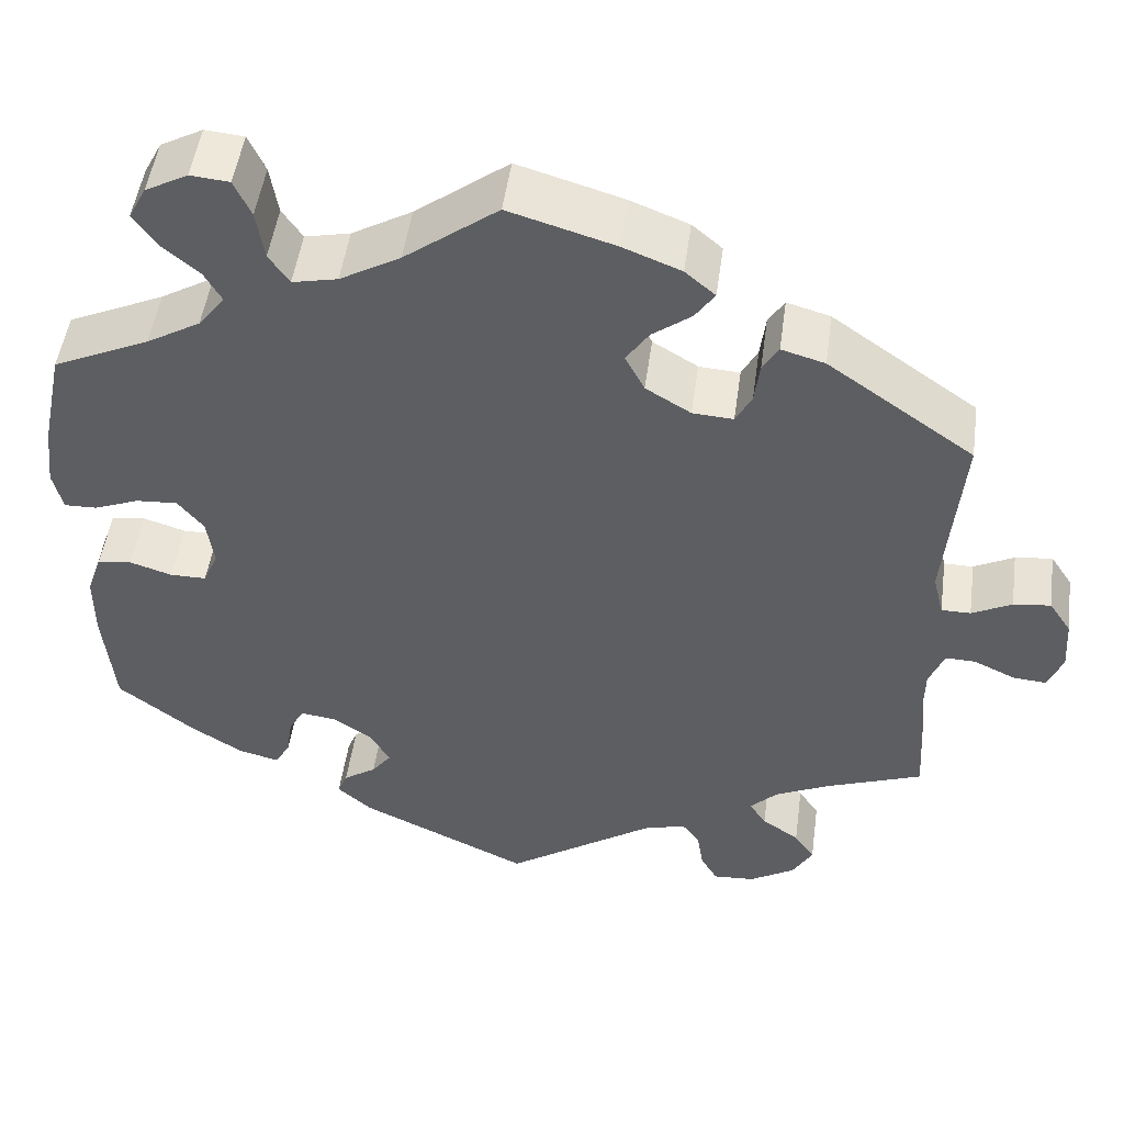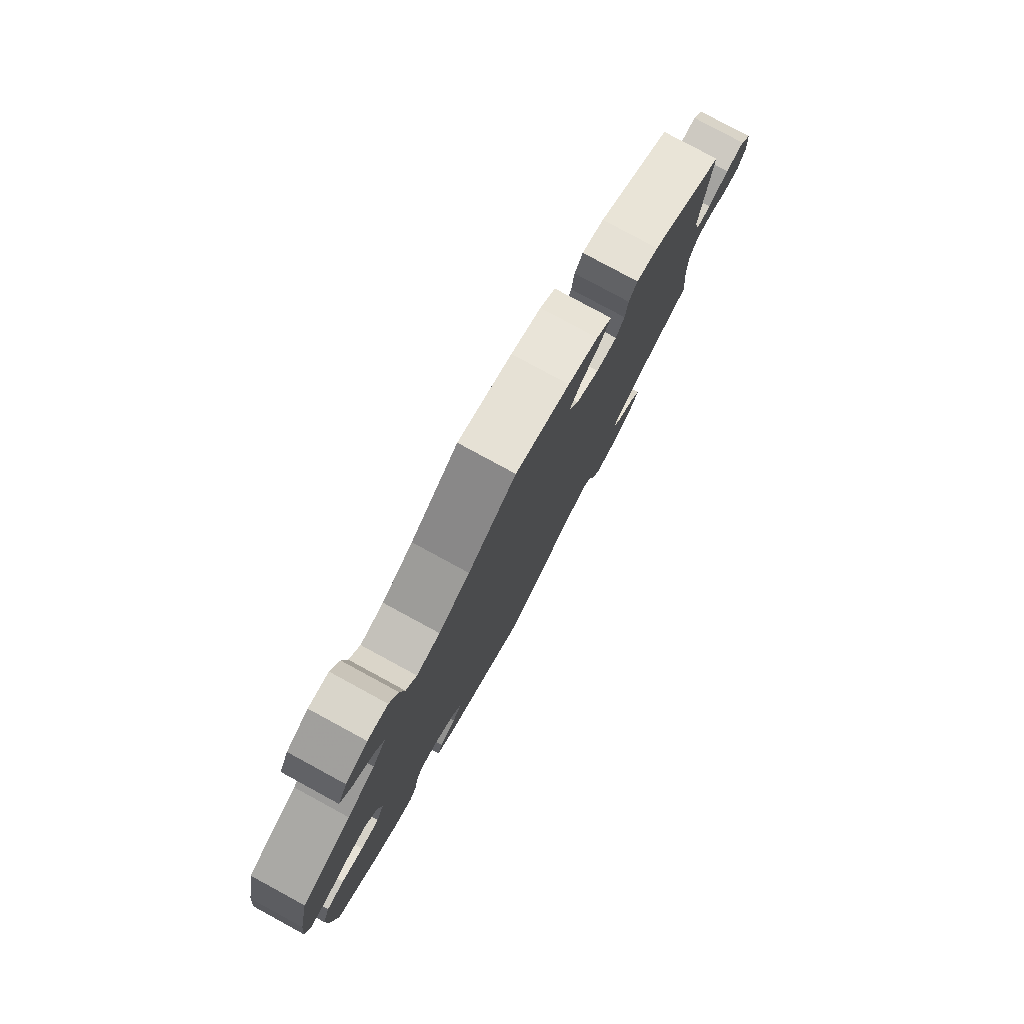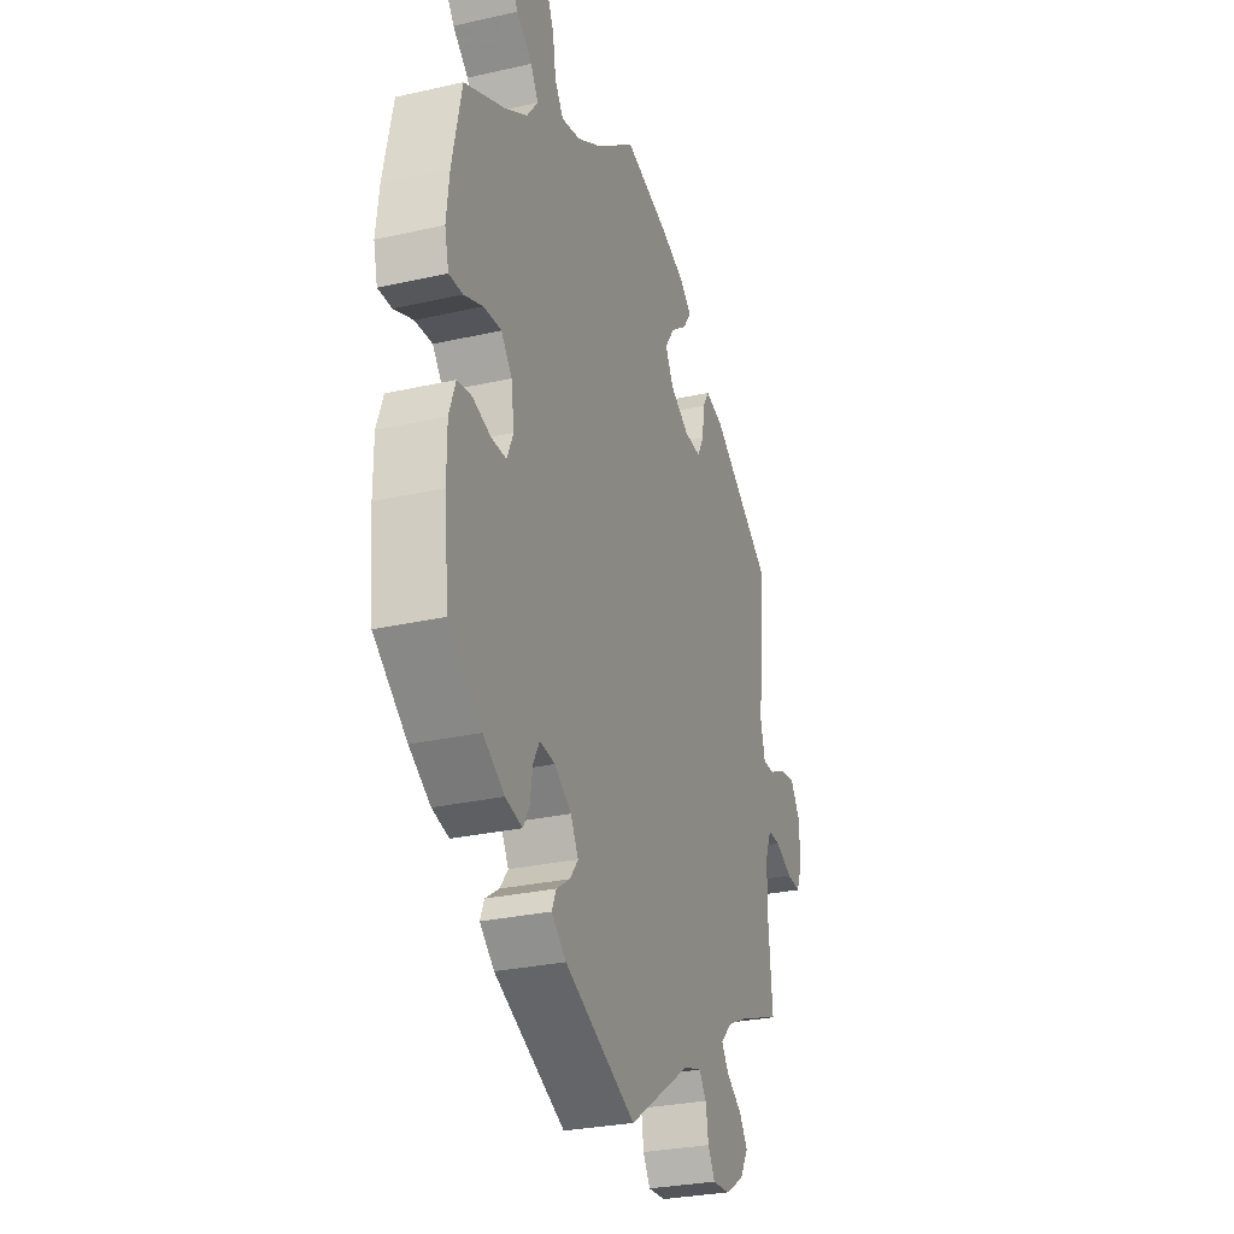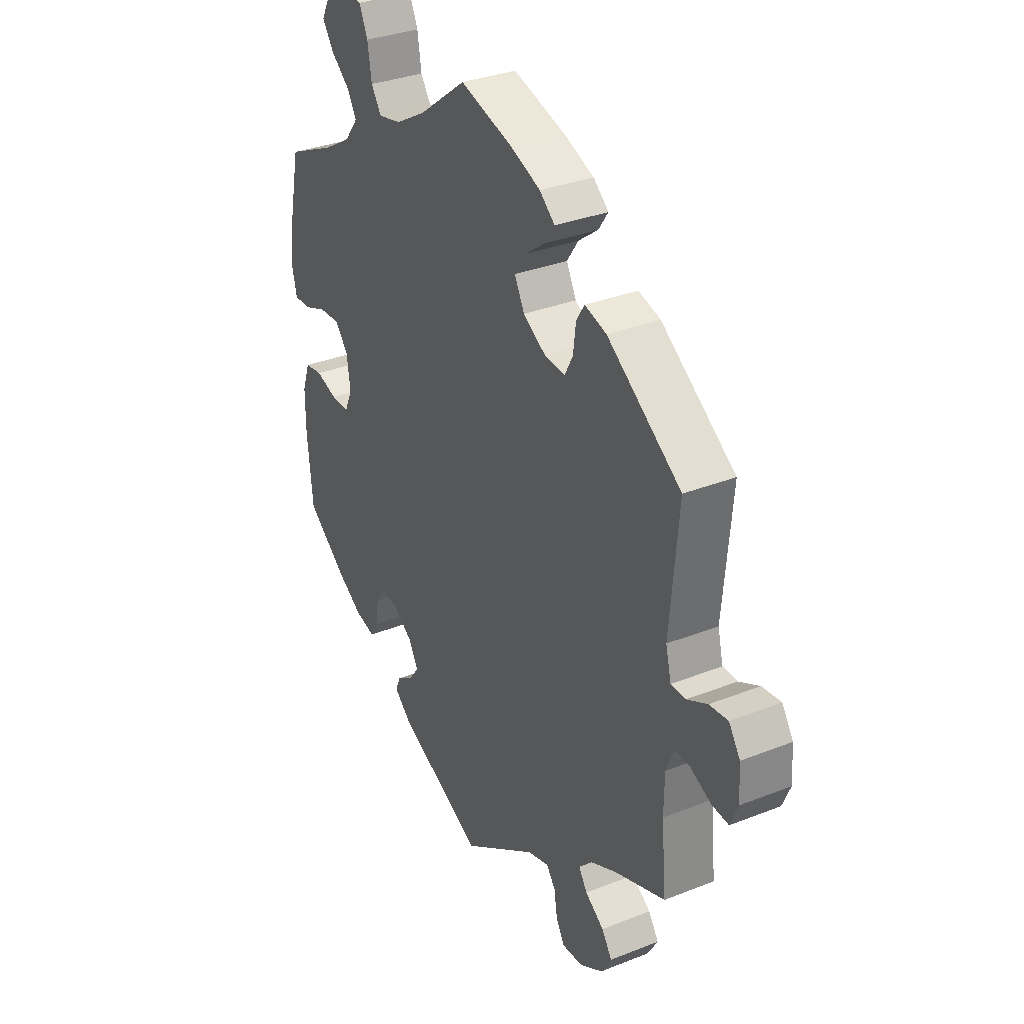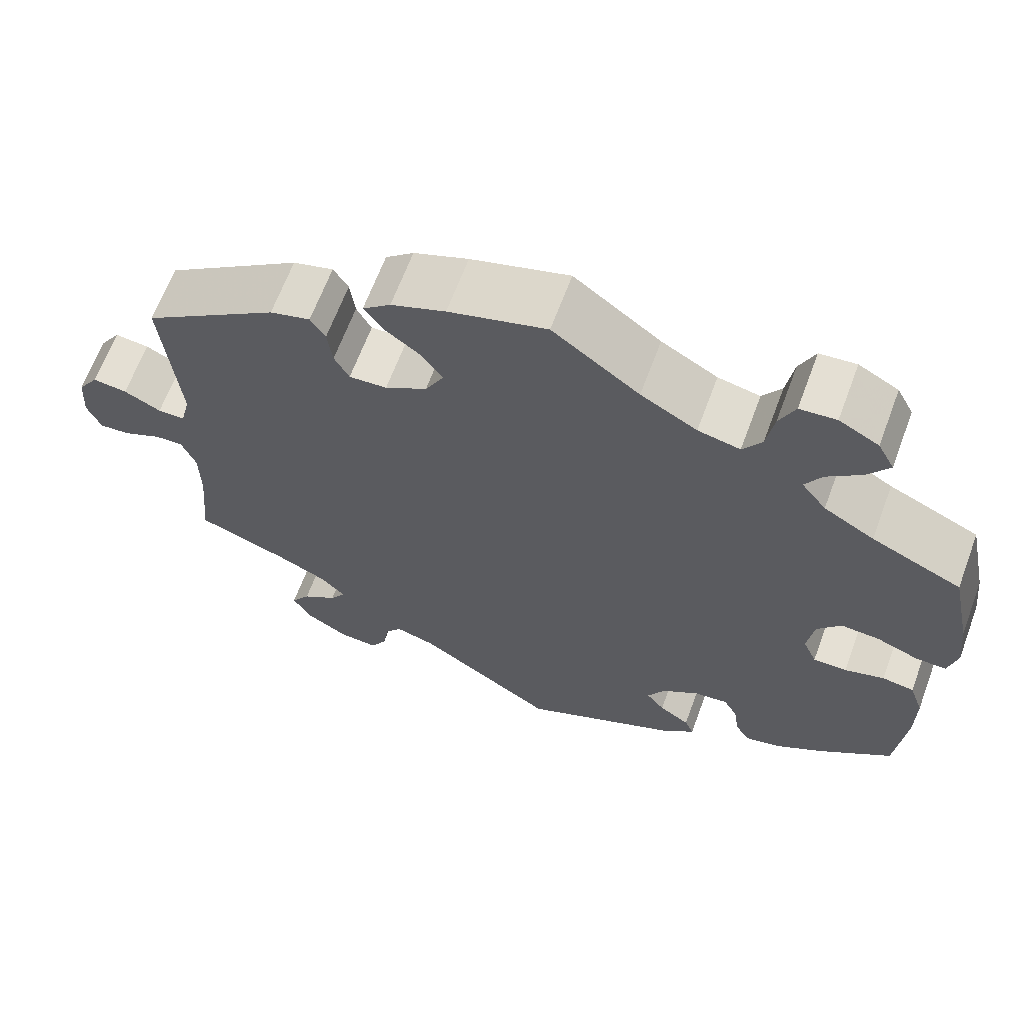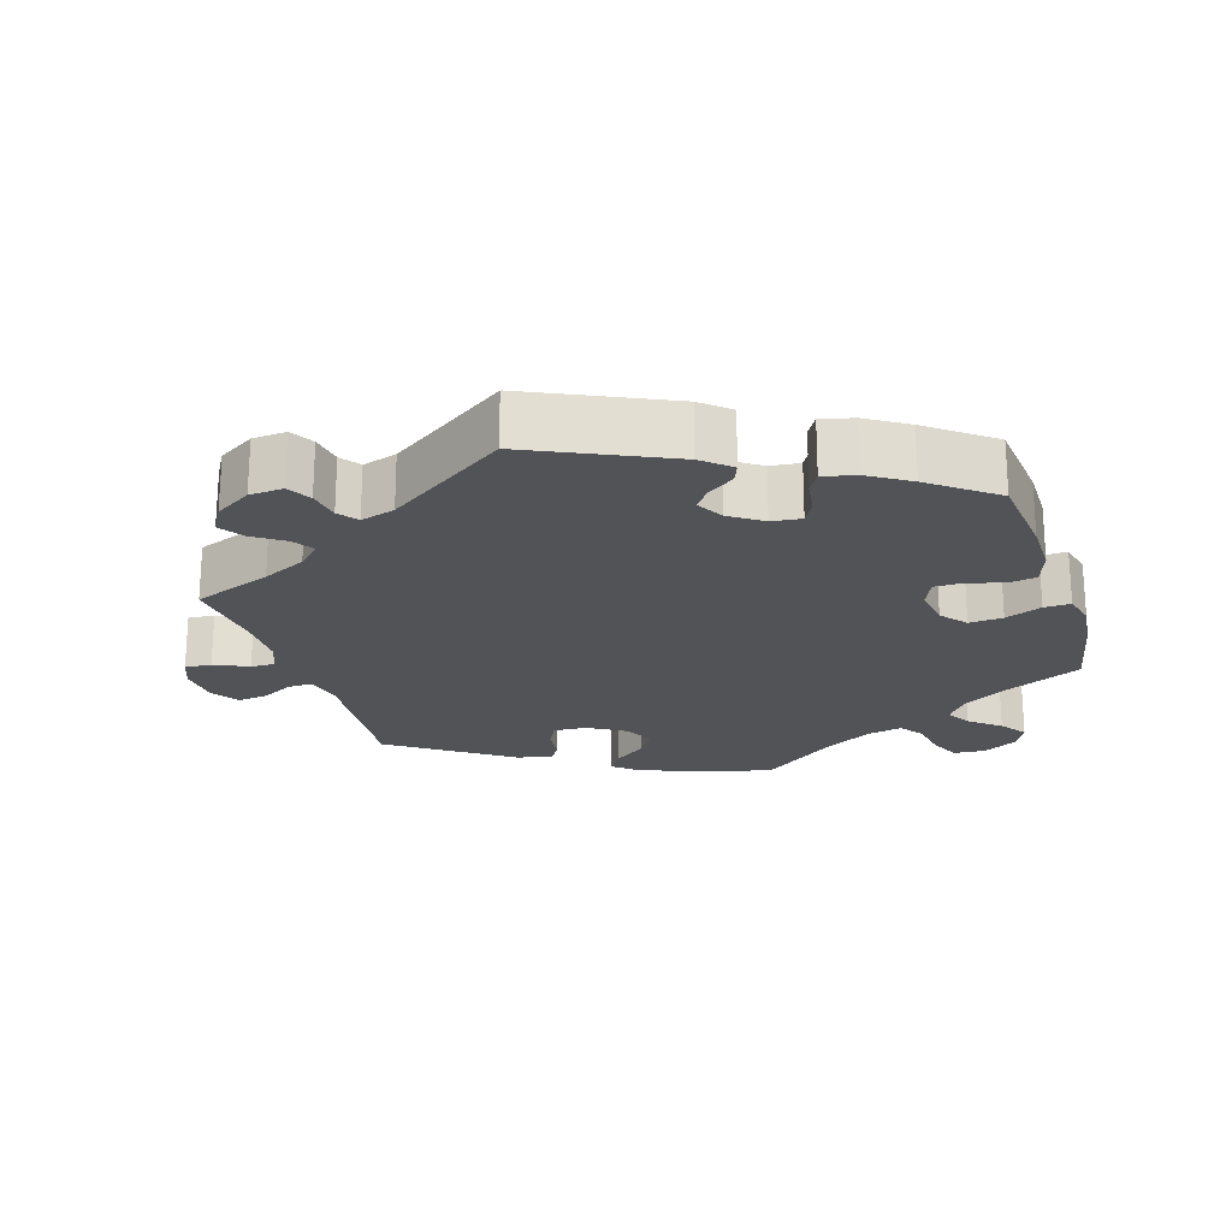
<metadata>
{"format":"obj","ext":"obj","renderer":"f3d","projection":"perspective","resolution":1024,"background":"white","views":[{"elev":49.6,"azim":7.8,"up":"+Z"},{"elev":79.5,"azim":-61.5,"up":"+Z"},{"elev":-28.6,"azim":-71.2,"up":"+Z"},{"elev":32.8,"azim":61.3,"up":"+Z"},{"elev":65.2,"azim":-159.6,"up":"+Z"},{"elev":-21.8,"azim":-162.2,"up":"+Y"}]}
</metadata>
<code>
v -0.192 0.07 -0.488
v -0.231 0.07 -0.454
v -0.22 0.07 -0.427
v -0.183 0.07 -0.402
v -0.161 0.07 -0.373
v -0.182 0.07 -0.335
v -0.227 0.07 -0.304
v -0.268 0.07 -0.299
v -0.285 0.07 -0.33
v -0.292 0.07 -0.376
v -0.309 0.07 -0.405
v -0.354 0.07 -0.394
v -0.411 0.07 -0.358
v -0.5 0.07 -0.289
v -0.512 0.07 -0.167
v -0.512 0.07 -0.093
v -0.495 0.07 -0.044
v -0.456 0.07 -0.038
v -0.408 0.07 -0.053
v -0.367 0.07 -0.053
v -0.35 0.07 -0.014
v -0.358 0.07 0.042
v -0.387 0.07 0.078
v -0.434 0.07 0.075
v -0.485 0.07 0.055
v -0.522 0.07 0.054
v -0.533 0.07 0.1
v -0.525 0.07 0.17
v -0.5 0.07 0.289
v -0.391 0.07 0.339
v -0.33 0.07 0.375
v -0.3 0.07 0.414
v -0.32 0.07 0.449
v -0.362 0.07 0.484
v -0.388 0.07 0.521
v -0.368 0.07 0.559
v -0.32 0.07 0.585
v -0.276 0.07 0.581
v -0.257 0.07 0.539
v -0.248 0.07 0.483
v -0.225 0.07 0.449
v -0.174 0.07 0.46
v -0.106 0.07 0.499
v -0.001 0.07 0.578
v 0.118 0.07 0.543
v 0.184 0.07 0.517
v 0.218 0.07 0.488
v 0.196 0.07 0.456
v 0.152 0.07 0.423
v 0.126 0.07 0.385
v 0.148 0.07 0.343
v 0.199 0.07 0.312
v 0.245 0.07 0.309
v 0.263 0.07 0.343
v 0.269 0.07 0.391
v 0.287 0.07 0.42
v 0.336 0.07 0.406
v 0.501 0.07 0.29
v 0.482 0.07 0.079
v 0.494 0.07 0.03
v 0.527 0.07 0.03
v 0.572 0.07 0.053
v 0.614 0.07 0.058
v 0.639 0.07 0.02
v 0.643 0.07 -0.04
v 0.626 0.07 -0.081
v 0.589 0.07 -0.078
v 0.542 0.07 -0.056
v 0.508 0.07 -0.055
v 0.491 0.07 -0.098
v 0.49 0.07 -0.169
v 0.501 0.07 -0.289
v 0.391 0.07 -0.33
v 0.33 0.07 -0.359
v 0.299 0.07 -0.39
v 0.318 0.07 -0.419
v 0.36 0.07 -0.448
v 0.383 0.07 -0.482
v 0.36 0.07 -0.521
v 0.309 0.07 -0.552
v 0.262 0.07 -0.555
v 0.243 0.07 -0.522
v 0.236 0.07 -0.477
v 0.216 0.07 -0.45
v 0.168 0.07 -0.464
v 0 0.07 -0.578
v -0.192 0 -0.488
v -0.231 0 -0.454
v -0.22 0 -0.427
v -0.183 0 -0.402
v -0.161 0 -0.373
v -0.182 0 -0.335
v -0.227 0 -0.304
v -0.268 0 -0.299
v -0.285 0 -0.33
v -0.292 0 -0.376
v -0.309 0 -0.405
v -0.354 0 -0.394
v -0.411 0 -0.358
v -0.5 0 -0.289
v -0.512 0 -0.167
v -0.512 0 -0.093
v -0.495 0 -0.044
v -0.456 0 -0.038
v -0.408 0 -0.053
v -0.367 0 -0.053
v -0.35 0 -0.014
v -0.358 0 0.042
v -0.387 0 0.078
v -0.434 0 0.075
v -0.485 0 0.055
v -0.522 0 0.054
v -0.533 0 0.1
v -0.525 0 0.17
v -0.5 0 0.289
v -0.391 0 0.339
v -0.33 0 0.375
v -0.3 0 0.414
v -0.32 0 0.449
v -0.362 0 0.484
v -0.388 0 0.521
v -0.368 0 0.559
v -0.32 0 0.585
v -0.276 0 0.581
v -0.257 0 0.539
v -0.248 0 0.483
v -0.225 0 0.449
v -0.174 0 0.46
v -0.106 0 0.499
v -0.001 0 0.578
v 0.118 0 0.543
v 0.184 0 0.517
v 0.218 0 0.488
v 0.196 0 0.456
v 0.152 0 0.423
v 0.126 0 0.385
v 0.148 0 0.343
v 0.199 0 0.312
v 0.245 0 0.309
v 0.263 0 0.343
v 0.269 0 0.391
v 0.287 0 0.42
v 0.336 0 0.406
v 0.501 0 0.29
v 0.482 0 0.079
v 0.494 0 0.03
v 0.527 0 0.03
v 0.572 0 0.053
v 0.614 0 0.058
v 0.639 0 0.02
v 0.643 0 -0.04
v 0.626 0 -0.081
v 0.589 0 -0.078
v 0.542 0 -0.056
v 0.508 0 -0.055
v 0.491 0 -0.098
v 0.49 0 -0.169
v 0.501 0 -0.289
v 0.391 0 -0.33
v 0.33 0 -0.359
v 0.299 0 -0.39
v 0.318 0 -0.419
v 0.36 0 -0.448
v 0.383 0 -0.482
v 0.36 0 -0.521
v 0.309 0 -0.552
v 0.262 0 -0.555
v 0.243 0 -0.522
v 0.236 0 -0.477
v 0.216 0 -0.45
v 0.168 0 -0.464
v 0 0 -0.578
f 85 86 1 2
f 84 85 2 3
f 80 81 82 83
f 80 83 84
f 79 80 84
f 76 77 78 79
f 75 76 79 84
f 74 75 84 3
f 71 72 73
f 70 71 73 74
f 69 70 74 3
f 65 66 67 68
f 65 68 69
f 64 65 69
f 61 62 63 64
f 60 61 64 69
f 59 60 69
f 56 57 58 59
f 54 55 56 59
f 53 54 59 69
f 52 53 69
f 51 52 69
f 46 47 48 49
f 46 49 50
f 43 44 45 46
f 42 43 46 50
f 41 42 50 51
f 37 38 39 40
f 37 40 41
f 36 37 41
f 33 34 35 36
f 32 33 36 41
f 31 32 41 51
f 27 28 29 30
f 24 25 26 27
f 23 24 27 30
f 22 23 30 31
f 16 17 18 19
f 16 19 20
f 15 16 20
f 14 15 20
f 13 14 20
f 12 13 20 21
f 9 10 11 12
f 8 9 12 21
f 69 3 4
f 69 4 5
f 51 69 5 6
f 31 51 6 7
f 21 22 31
f 7 8 21 31
f 88 87 172 171
f 89 88 171 170
f 169 168 167 166
f 170 169 166
f 170 166 165
f 165 164 163 162
f 170 165 162 161
f 89 170 161 160
f 159 158 157
f 160 159 157 156
f 89 160 156 155
f 154 153 152 151
f 155 154 151
f 155 151 150
f 150 149 148 147
f 155 150 147 146
f 155 146 145
f 145 144 143 142
f 145 142 141 140
f 155 145 140 139
f 155 139 138
f 155 138 137
f 135 134 133 132
f 136 135 132
f 132 131 130 129
f 136 132 129 128
f 137 136 128 127
f 126 125 124 123
f 127 126 123
f 127 123 122
f 122 121 120 119
f 127 122 119 118
f 137 127 118 117
f 116 115 114 113
f 113 112 111 110
f 116 113 110 109
f 117 116 109 108
f 105 104 103 102
f 106 105 102
f 106 102 101
f 106 101 100
f 106 100 99
f 107 106 99 98
f 98 97 96 95
f 107 98 95 94
f 90 89 155
f 91 90 155
f 92 91 155 137
f 93 92 137 117
f 117 108 107
f 117 107 94 93
f 1 87 88 2
f 2 88 89 3
f 3 89 90 4
f 4 90 91 5
f 5 91 92 6
f 6 92 93 7
f 7 93 94 8
f 8 94 95 9
f 9 95 96 10
f 10 96 97 11
f 11 97 98 12
f 12 98 99 13
f 13 99 100 14
f 14 100 101 15
f 15 101 102 16
f 16 102 103 17
f 17 103 104 18
f 18 104 105 19
f 19 105 106 20
f 20 106 107 21
f 21 107 108 22
f 22 108 109 23
f 23 109 110 24
f 24 110 111 25
f 25 111 112 26
f 26 112 113 27
f 27 113 114 28
f 28 114 115 29
f 29 115 116 30
f 30 116 117 31
f 31 117 118 32
f 32 118 119 33
f 33 119 120 34
f 34 120 121 35
f 35 121 122 36
f 36 122 123 37
f 37 123 124 38
f 38 124 125 39
f 39 125 126 40
f 40 126 127 41
f 41 127 128 42
f 42 128 129 43
f 43 129 130 44
f 44 130 131 45
f 45 131 132 46
f 46 132 133 47
f 47 133 134 48
f 48 134 135 49
f 49 135 136 50
f 50 136 137 51
f 51 137 138 52
f 52 138 139 53
f 53 139 140 54
f 54 140 141 55
f 55 141 142 56
f 56 142 143 57
f 57 143 144 58
f 58 144 145 59
f 59 145 146 60
f 60 146 147 61
f 61 147 148 62
f 62 148 149 63
f 63 149 150 64
f 64 150 151 65
f 65 151 152 66
f 66 152 153 67
f 67 153 154 68
f 68 154 155 69
f 69 155 156 70
f 70 156 157 71
f 71 157 158 72
f 72 158 159 73
f 73 159 160 74
f 74 160 161 75
f 75 161 162 76
f 76 162 163 77
f 77 163 164 78
f 78 164 165 79
f 79 165 166 80
f 80 166 167 81
f 81 167 168 82
f 82 168 169 83
f 83 169 170 84
f 84 170 171 85
f 85 171 172 86
f 86 172 87 1

</code>
